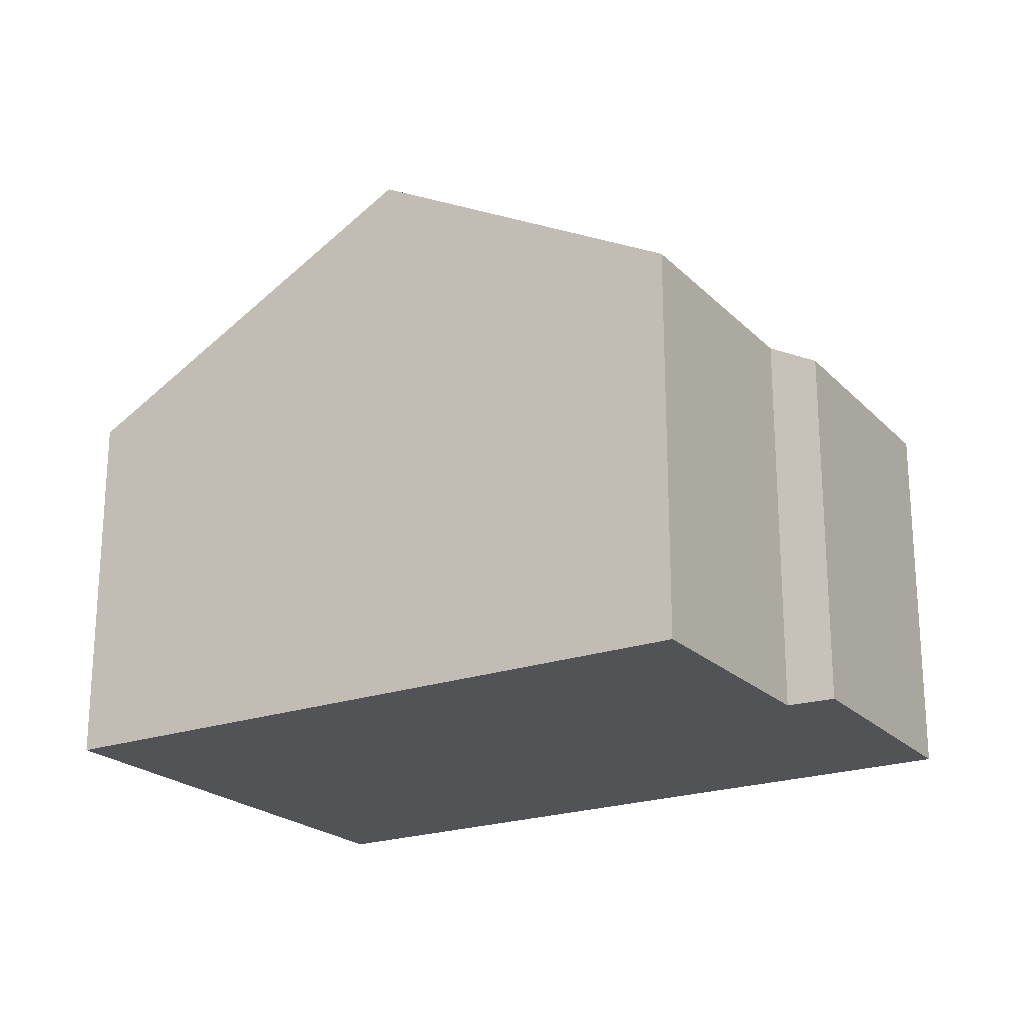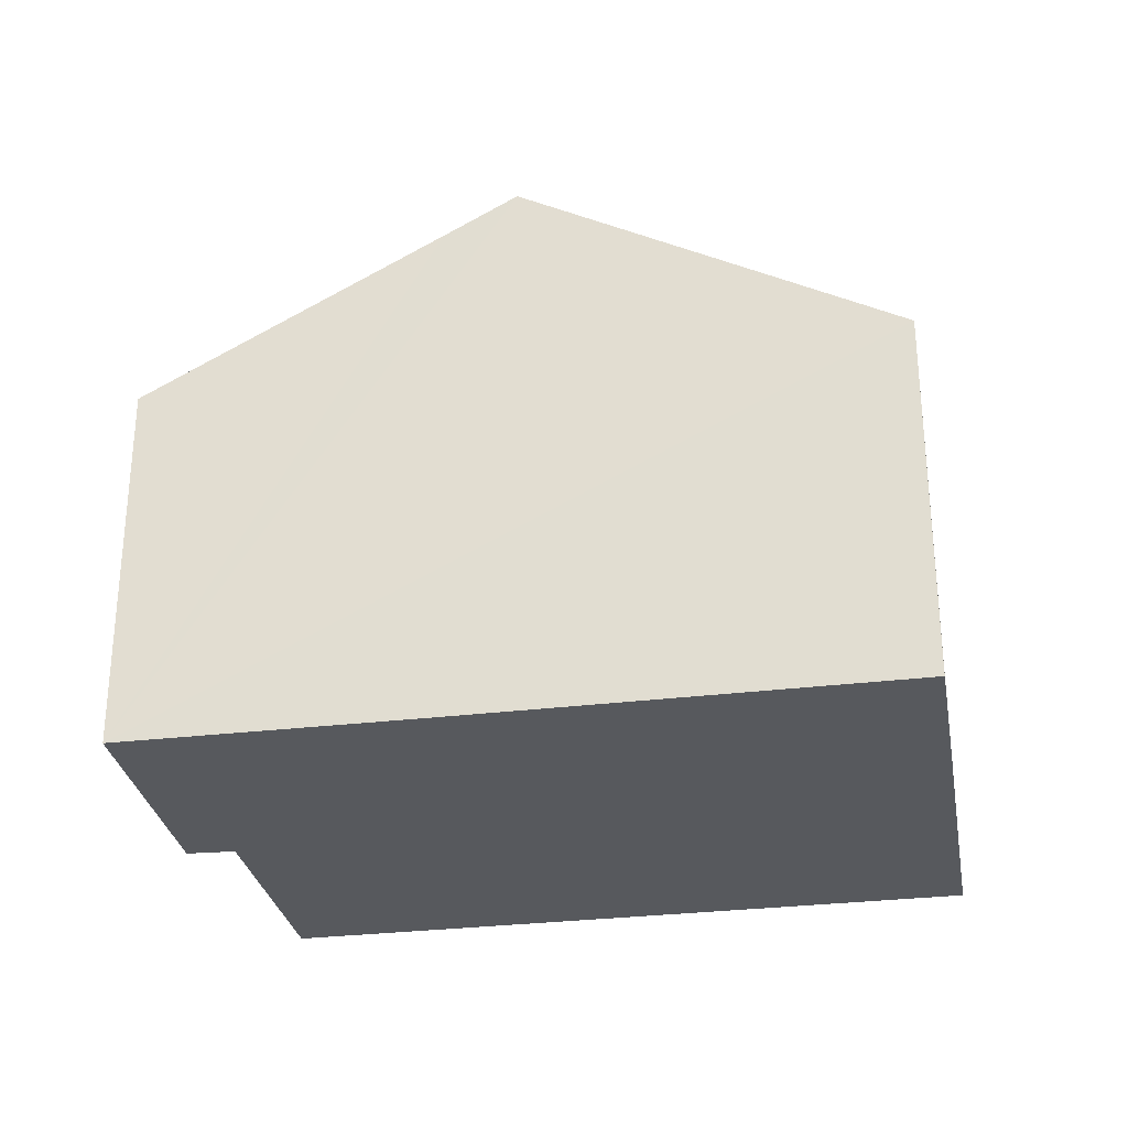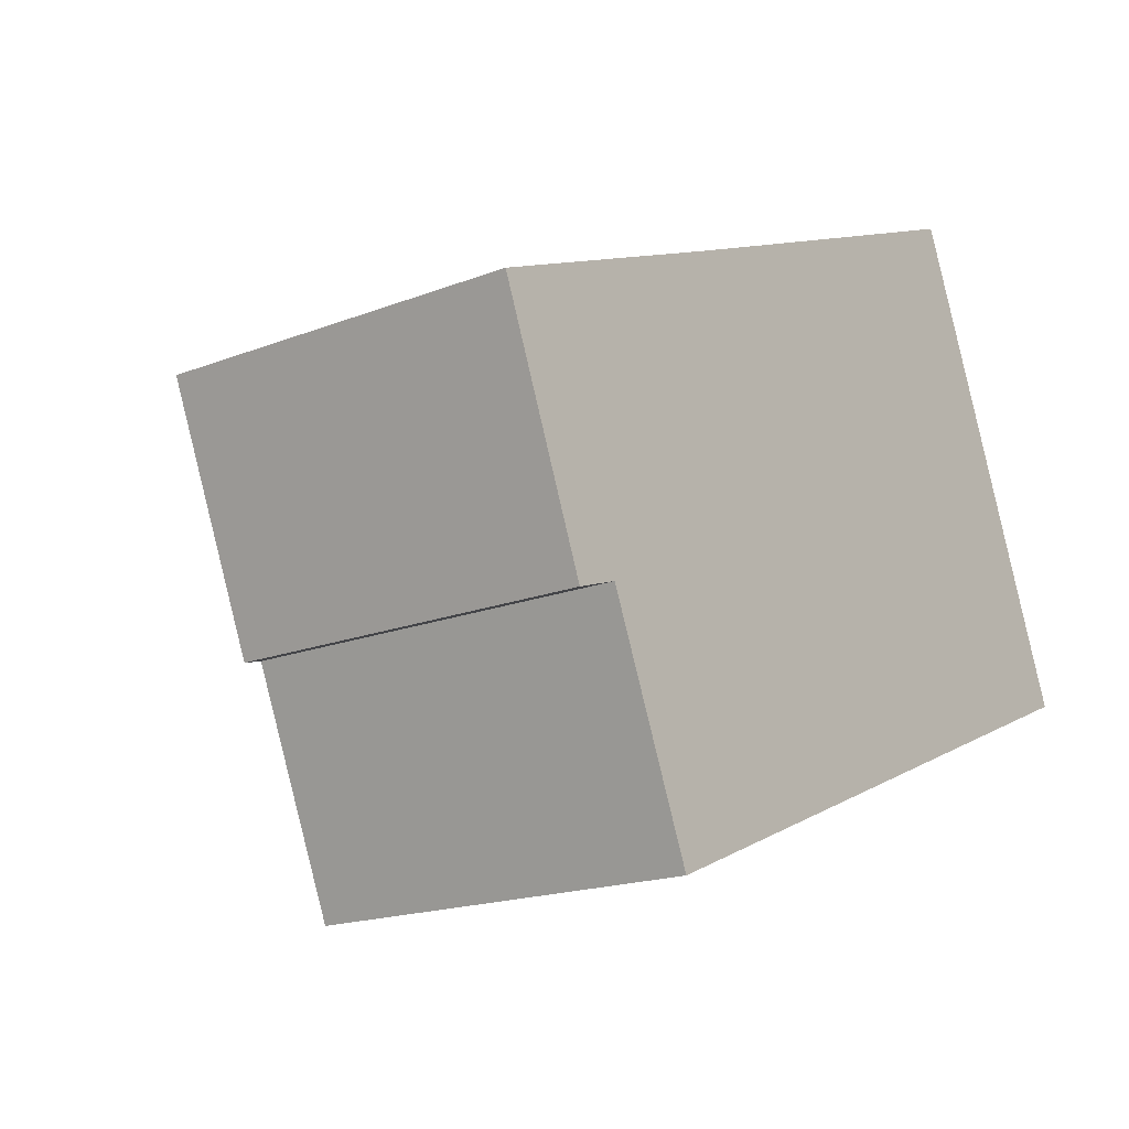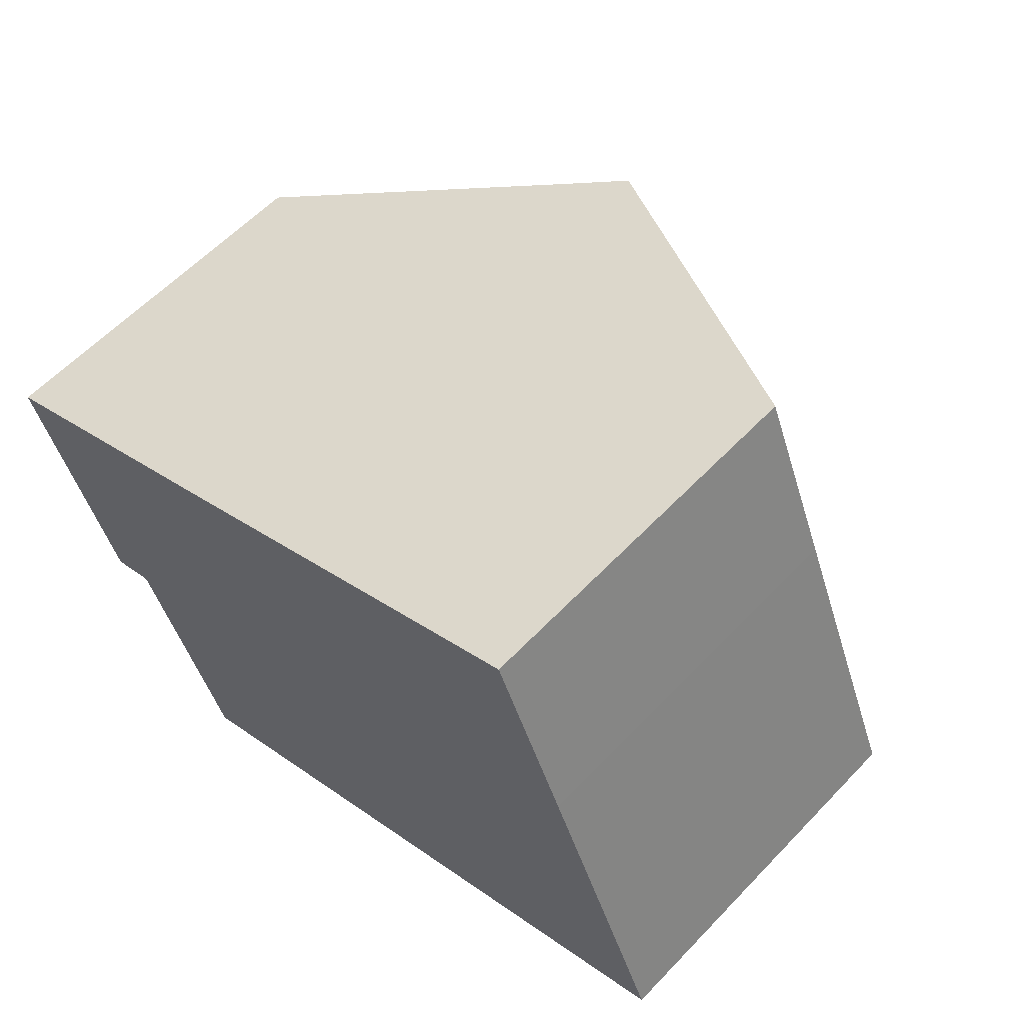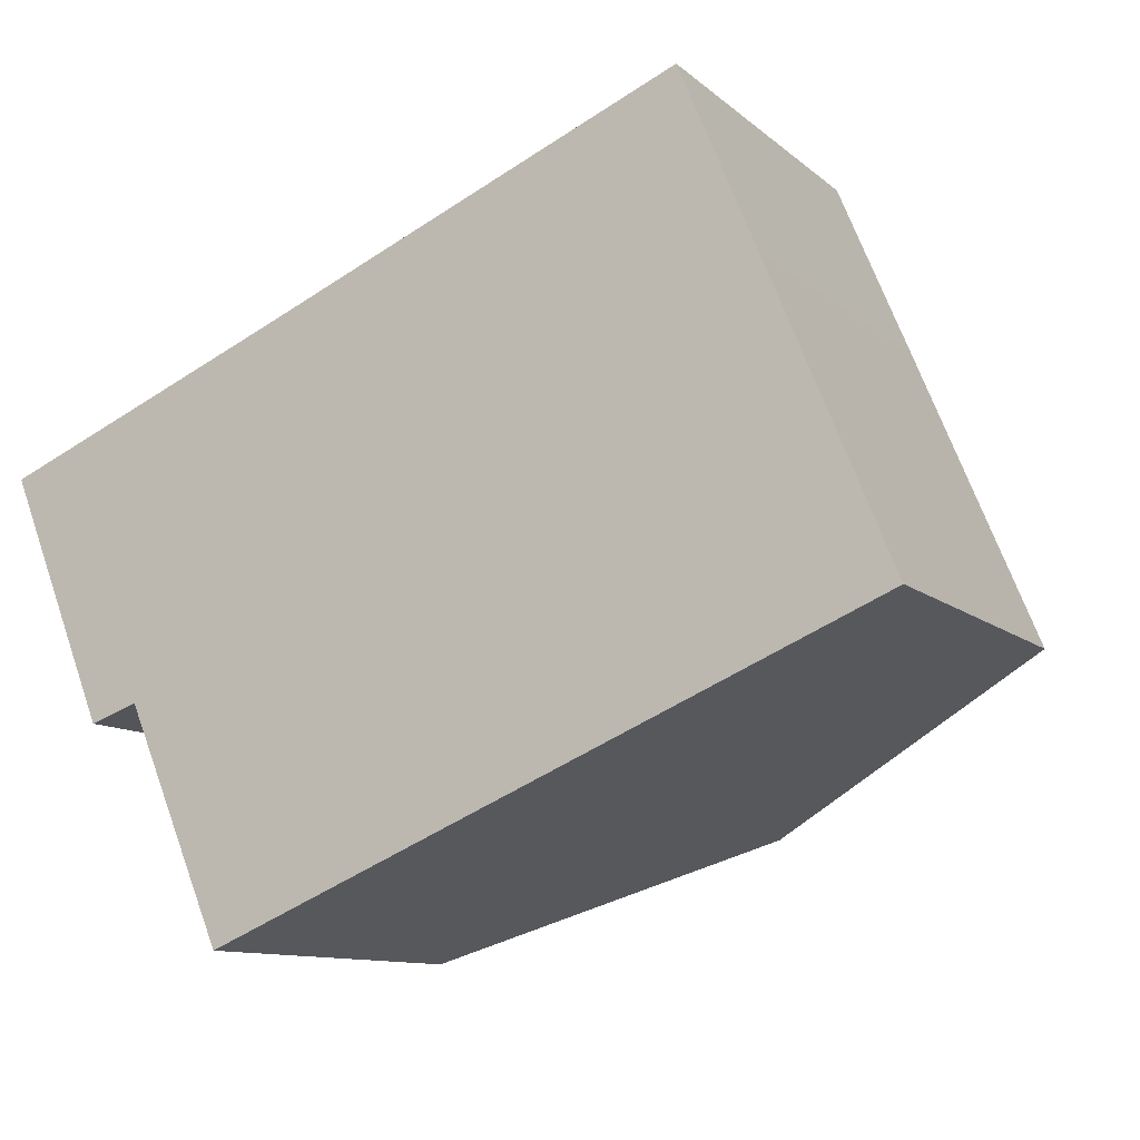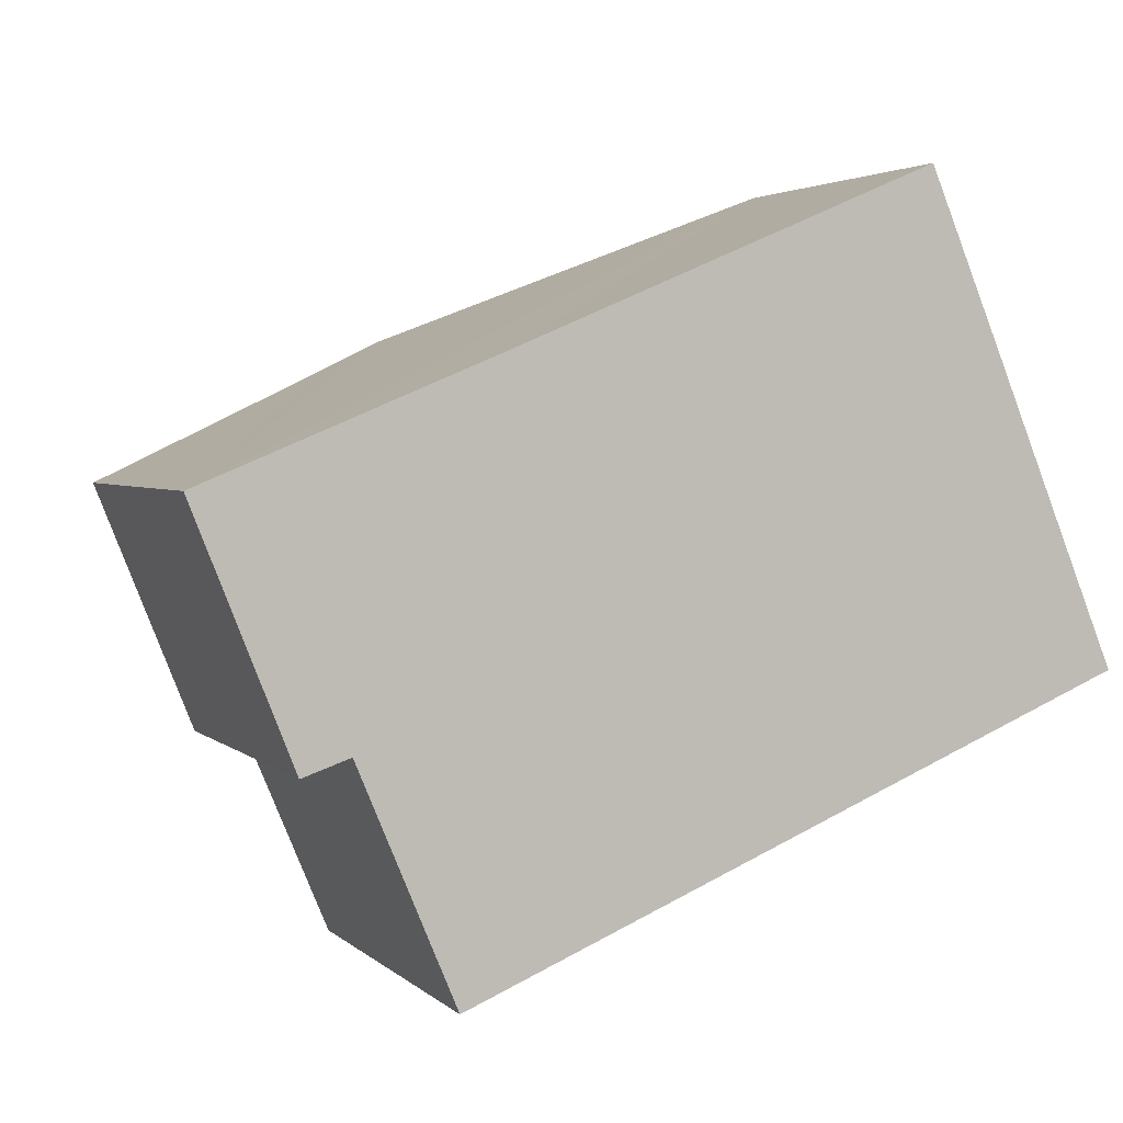
<metadata>
{"format":"obj","ext":"obj","renderer":"f3d","projection":"perspective","resolution":1024,"background":"white","views":[{"elev":-21.8,"azim":-171.0,"up":"+Y"},{"elev":-29.5,"azim":-12.6,"up":"+Y"},{"elev":-17.7,"azim":-52.3,"up":"+Z"},{"elev":59.2,"azim":43.1,"up":"+Z"},{"elev":-10.7,"azim":27.5,"up":"+Z"},{"elev":2.9,"azim":-21.7,"up":"+Z"}]}
</metadata>
<code>
v  9.198 9.69 -5.509
v  13.08 6.301 1.979
v  15.14 6.305 -3.011
v  11.84 6.305 4.983
v  5.905 9.69 2.467
v  0 6.327 3.874e-16
v  2.428 6.739 -3.828
v  1.637 6.3 -4.101
v  4.044 6.752 -7.677
v  4.754 9.033 1.979
v  0 0 0
v  1.637 2.511e-16 -4.101
v  4.754 -1.212e-16 1.979
v  5.905 -1.511e-16 2.467
v  11.84 -3.051e-16 4.983
v  13.08 -1.212e-16 1.979
v  15.14 1.844e-16 -3.011
v  9.198 3.373e-16 -5.509
v  4.044 4.701e-16 -7.677
v  2.428 2.344e-16 -3.828
g defaultobject
f 1 2 3
f 2 1 4
f 4 1 5
f 6 7 8
f 7 1 9
f 1 7 6
f 1 6 10
f 1 10 5
f 8 11 6
f 11 8 12
f 11 10 6
f 10 11 5
f 5 11 4
f 4 11 13
f 4 13 14
f 4 14 15
f 15 2 4
f 2 15 16
f 2 16 17
f 17 3 2
f 17 1 3
f 1 17 9
f 9 17 18
f 9 18 19
f 19 7 9
f 7 19 20
f 20 8 7
f 8 20 12
f 12 20 11
f 14 16 15
f 16 14 17
f 17 14 18
f 18 14 13
f 18 13 11
f 18 11 20
f 18 20 19

</code>
